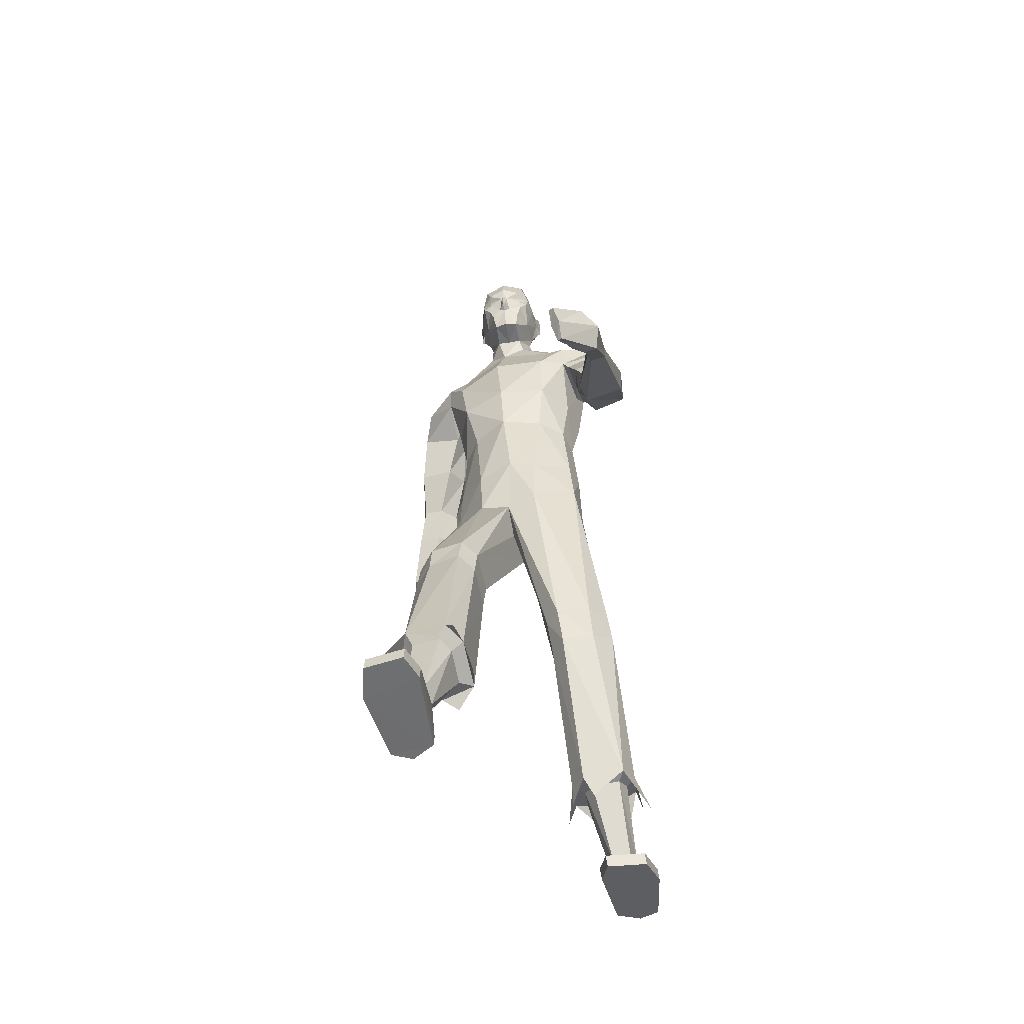
<metadata>
{"format":"obj","ext":"obj","renderer":"f3d","projection":"perspective","resolution":1024,"background":"white","views":[{"elev":-56.8,"azim":10.5,"up":"+Y"}]}
</metadata>
<code>
o MilkShape3D_Mesh
v 0.01576 0.7872 0.1737
v 0.02823 0.7927 0.1743
v 0.01884 0.795 0.1913
v 0.01598 0.795 0.1914
v 0.04301 0.7305 0.1553
v 0.04873 0.7765 0.1624
v 0.01657 0.7266 0.1642
v 0.01505 0.8451 0.1863
v 0.018 0.8452 0.1862
v 0.02118 0.8389 0.1842
v 0.05237 0.8341 0.1701
v 0.05784 0.8059 0.1669
v 0.07221 0.8251 0.162
v 0.07562 0.8611 0.1509
v 0.05391 0.8537 0.1687
v 0.05189 0.8644 0.1821
v 0.01468 0.8751 0.1926
v 0.06161 0.9035 0.172
v 0.01384 0.9168 0.1853
v 0.0153 0.7306 0.1041
v 0.04262 0.7317 0.1037
v 0.001552 0.6689 0.09521
v 0.05028 0.7038 0.09001
v 0.05973 0.9362 0.157
v 0.01295 0.947 0.1661
v 0.07073 0.7966 0.06273
v 0.06774 0.7855 0.1202
v 0.06433 0.773 0.05915
v 0.08539 0.7226 0.0176
v 0.09351 0.8915 0.07022
v 0.08513 0.8758 0.08942
v 0.09339 0.8722 0.04823
v 0.08561 0.8367 0.08073
v 0.09431 0.8301 0.05927
v 0.08608 0.8299 0.05944
v 0.08303 0.8416 0.123
v 0.07489 0.8592 0.03417
v 0.08516 0.8721 0.0484
v 0.06963 0.8952 0.02984
v 0.08528 0.8914 0.07039
v 0.06548 0.9547 0.05489
v 0.06921 0.9599 0.1087
v 0.04577 0.7825 0.0254
v 0.04552 0.8057 0.03253
v 0.04503 0.8338 0.03116
v 0.05111 0.8359 0.03831
v 0.01151 0.8593 0.02087
v 0.0106 0.8994 0.008663
v 0.01004 0.9463 0.01954
v 0.01003 0.9782 0.0454
v 0.0113 0.9816 0.112
v 0.0119 0.835 0.02051
v 0.01235 0.8053 0.01814
v 0.0125 0.7816 0.00631
v 0.09777 0.7156 -0.01647
v 0.03698 0.7085 -0.04588
v 0.01241 0.7475 -0.02687
v 0.01311 0.7949 0.1914
v 0.003138 0.7923 0.1748
v -0.01031 0.7296 0.1564
v -0.01727 0.7754 0.1638
v 0.0121 0.8451 0.1863
v 0.009048 0.8387 0.1845
v -0.02251 0.8328 0.1716
v -0.02716 0.8045 0.1686
v -0.04235 0.8232 0.1643
v -0.04739 0.8591 0.1533
v -0.02475 0.8524 0.1703
v -0.02255 0.8631 0.1836
v -0.03395 0.9019 0.1739
v -0.01203 0.7308 0.1048
v -0.0376 0.706 0.06857
v -0.03376 0.9346 0.1588
v -0.03824 0.7837 0.1223
v -0.04389 0.7947 0.06502
v -0.03686 0.7713 0.06118
v -0.0345 0.7256 -0.01165
v -0.06961 0.8695 0.05149
v -0.05983 0.8734 0.09232
v -0.06949 0.8888 0.07348
v -0.06869 0.8274 0.06253
v -0.05935 0.8343 0.08363
v -0.06045 0.8275 0.06236
v -0.05525 0.8393 0.1258
v -0.06137 0.8697 0.05133
v -0.05126 0.8571 0.03669
v -0.04737 0.8933 0.03218
v -0.06125 0.889 0.07332
v -0.04419 0.9529 0.05708
v -0.04595 0.9579 0.111
v -0.01998 0.7815 0.02671
v -0.02022 0.8047 0.03385
v -0.02657 0.8346 0.03986
v -0.02072 0.8327 0.03247
v -0.03012 0.7188 -0.04768
v 0.2556 0.09649 0.4846
v 0.2768 0.164 0.3742
v 0.2568 0.1603 0.3741
v 0.2889 0.06233 0.4574
v 0.292 0.1388 0.3543
v 0.2279 0.05839 0.4488
v 0.2381 0.09727 0.4019
v 0.2567 0.1185 0.3404
v 0.2504 0.01995 0.4187
v 0.2898 0.1223 0.3433
v 0.2799 0.0229 0.4213
v 0.1974 0.02465 0.5412
v 0.2313 0.09441 0.4812
v 0.1869 0.02974 0.5338
v 0.1877 0.004343 0.5061
v 0.2074 -0.006336 0.5215
v 0.1978 -0.02852 0.4847
v 0.2078 -0.03293 0.4911
v 0.2425 0.1279 0.4306
v 0.193 0.07239 0.4423
v 0.205 0.08593 0.4651
v 0.1876 0.08846 0.453
v 0.2076 0.06867 0.4503
v 0.2113 0.1231 0.3955
v 0.2533 0.1502 0.3662
v 0.2514 0.133 0.3519
v 0.2169 0.1052 0.389
v 0.2274 0.1236 0.4298
v 0.2221 0.6561 0.06244
v 0.2675 0.5961 0.02363
v 0.2291 0.6457 0.01333
v 0.2489 0.6218 0.09815
v 0.2838 0.5204 0.08642
v 0.2626 0.5464 0.1259
v 0.2797 0.5236 0.04339
v 0.1939 0.619 -0.01164
v 0.1886 0.6784 0.01636
v 0.1719 0.6565 0.08237
v 0.1613 0.6087 0.1211
v 0.1612 0.5403 0.1146
v 0.1944 0.56 -0.0195
v 0.1746 0.5191 0.1149
v 0.181 0.5223 0.01388
v 0.1858 0.5043 0.06792
v 0.1945 0.4928 0.03125
v 0.2712 0.438 0.1682
v 0.1975 0.4291 0.1535
v 0.1956 0.4096 0.09631
v 0.3014 0.4237 0.1173
v 0.2206 0.3986 0.05668
v 0.292 0.4072 0.07094
v 0.2779 0.3342 0.1864
v 0.2352 0.3265 0.1787
v 0.2234 0.3116 0.1312
v 0.3107 0.3236 0.1484
v 0.2372 0.3028 0.09876
v 0.3086 0.3106 0.1133
v 0.2816 0.2985 0.2479
v 0.2299 0.2935 0.2427
v 0.211 0.2503 0.2044
v 0.3165 0.2583 0.2185
v 0.2241 0.2185 0.1787
v 0.3102 0.2236 0.1916
v -0.2835 0.09408 -0.2791
v -0.2653 0.08712 -0.2591
v -0.2799 0.0893 -0.2623
v -0.2534 0.09043 -0.2725
v -0.2744 0.09699 -0.2915
v -0.2552 0.09454 -0.2873
v -0.2608 0.1313 -0.2431
v -0.2755 0.1335 -0.2463
v -0.279 0.1383 -0.2631
v -0.2489 0.1346 -0.2565
v -0.2699 0.1412 -0.2756
v -0.2507 0.1387 -0.2713
v -0.2529 0.1302 -0.2157
v -0.2895 0.1357 -0.2237
v -0.2983 0.1476 -0.2657
v -0.2231 0.1385 -0.2491
v -0.2756 0.1549 -0.2968
v -0.2276 0.1488 -0.2861
v 0.1587 -0.965 -0.2343
v 0.1394 -0.9482 -0.2845
v 0.2382 -0.9612 -0.2458
v 0.2559 -0.9371 -0.3176
v 0.1492 -0.8913 -0.4508
v 0.236 -0.8882 -0.4602
v 0.1954 -0.882 -0.4786
v 0.159 -0.8279 -0.3593
v 0.1342 -0.6948 -0.2546
v 0.1143 -0.6834 -0.2818
v 0.1476 -0.8139 -0.392
v 0.196 -0.821 -0.3609
v 0.1925 -0.6859 -0.2581
v 0.2054 -0.7997 -0.399
v 0.2055 -0.6644 -0.2947
v 0.1111 -0.6551 -0.3457
v 0.1767 -0.7973 -0.4185
v 0.2018 -0.641 -0.3455
v 0.1593 -0.6432 -0.3583
v 0.1567 -0.9416 -0.2265
v 0.1375 -0.9247 -0.2767
v 0.2362 -0.9377 -0.2379
v 0.2539 -0.9131 -0.3111
v 0.1478 -0.8703 -0.4438
v 0.2346 -0.8672 -0.4531
v 0.194 -0.861 -0.4715
v -0.212 -0.9822 0.3691
v -0.1133 -0.9805 0.3283
v -0.1325 -0.9827 0.3812
v -0.2297 -0.979 0.2935
v -0.123 -0.972 0.1527
v -0.2099 -0.9716 0.1429
v -0.1692 -0.9708 0.1235
v -0.08813 -0.7228 0.1846
v -0.108 -0.7129 0.2124
v -0.1329 -0.8819 0.2244
v -0.1214 -0.8935 0.1908
v -0.1663 -0.7087 0.2039
v -0.1699 -0.8778 0.2186
v -0.1793 -0.7174 0.1624
v -0.1793 -0.8877 0.1761
v -0.08492 -0.7448 0.1183
v -0.1506 -0.899 0.1601
v -0.1756 -0.7342 0.109
v -0.1331 -0.7445 0.101
v -0.1305 -0.958 0.3822
v -0.1113 -0.9557 0.3293
v -0.2101 -0.9575 0.3701
v -0.2278 -0.9542 0.293
v -0.1217 -0.9499 0.1537
v -0.2085 -0.9495 0.1438
v -0.1678 -0.9487 0.1244
v 0.003007 0.004332 0.04353
v 0.06777 0.02271 0.05967
v 0.01308 0.15 0.07709
v 0.07179 0.1392 0.06927
v 0.1596 0.07578 0.01112
v 0.1523 0.1797 0.01986
v 0.1664 0.07952 -0.07999
v 0.1669 0.1896 -0.04013
v 0.07462 -0.3594 -0.05055
v 0.008341 -0.06137 0.002228
v 0.1043 -0.3641 -0.01625
v 0.175 -0.3539 -0.02723
v 0.2109 -0.3408 -0.07062
v 0.02385 -0.0289 -0.09396
v 0.06982 -0.3463 -0.1315
v 0.2053 -0.3293 -0.1353
v 0.1095 -0.4241 -0.05051
v 0.07977 -0.408 -0.08538
v 0.1774 -0.4125 -0.06289
v 0.2161 -0.385 -0.1001
v 0.07497 -0.3748 -0.1604
v 0.2105 -0.3574 -0.1597
v 0.118 -0.6939 -0.2274
v 0.08835 -0.6777 -0.2659
v 0.2052 -0.6816 -0.2324
v 0.2246 -0.6513 -0.2842
v 0.08355 -0.6377 -0.3563
v 0.2191 -0.6181 -0.3561
v 0.1373 -0.7262 -0.2509
v 0.2336 -0.6906 -0.3468
v 0.2556 -0.7566 -0.2874
v 0.09194 -0.7614 -0.2392
v 0.06997 -0.7193 -0.3298
v -0.06297 0.02489 0.03933
v -0.06592 0.1414 0.04784
v -0.1339 0.08067 -0.03456
v -0.1262 0.1844 -0.02349
v -0.1216 0.1944 -0.08502
v -0.1126 0.08417 -0.1234
v -0.04846 -0.3287 0.1433
v -0.07815 -0.3167 0.1758
v -0.1489 -0.3129 0.1613
v -0.1847 -0.3218 0.1169
v -0.04366 -0.3553 0.06577
v -0.1792 -0.3421 0.05442
v -0.0833 -0.3754 0.1814
v -0.05361 -0.3869 0.1448
v -0.1513 -0.3751 0.1645
v -0.1899 -0.3797 0.1184
v -0.04881 -0.4127 0.06698
v -0.1843 -0.3994 0.05577
v -0.09188 -0.694 0.2319
v -0.06219 -0.7079 0.1926
v -0.1791 -0.6882 0.2199
v -0.1985 -0.7007 0.1613
v -0.05739 -0.7391 0.09882
v -0.1929 -0.7244 0.08578
v -0.1111 -0.7337 0.2363
v -0.2075 -0.7718 0.1413
v -0.2294 -0.7807 0.2297
v -0.06578 -0.7519 0.2686
v -0.04381 -0.7817 0.1732
v 0.031 0.07002 -0.1293
v 0.01308 0.1781 -0.09722
v 0.1045 0.07669 -0.1111
v 0.09385 0.1879 -0.07748
v 0.1419 -0.3362 -0.1492
v 0.147 -0.3605 -0.175
v 0.1556 -0.6211 -0.3741
v 0.1924 -0.6771 -0.4105
v 0.1194 -0.6488 -0.4009
v -0.04431 0.07917 -0.1343
v -0.04076 0.1901 -0.09843
v -0.1157 -0.3547 0.04533
v -0.1209 -0.412 0.04655
v -0.1295 -0.7388 0.07441
v -0.1663 -0.8047 0.08514
v -0.09325 -0.7773 0.07319
v -0.000269 0.321 0.0985
v 0.08784 0.3202 0.07659
v 0.103 0.4213 0.115
v -0.002551 0.4261 0.1244
v 0.1056 0.5379 0.136
v -0.01102 0.5493 0.1344
v 0.1173 0.6247 0.1085
v 0.1421 0.3221 0.03178
v 0.1586 0.4284 0.04448
v 0.1263 0.6882 0.07413
v -0.07753 0.3229 0.05086
v -0.1003 0.4247 0.08332
v -0.1157 0.5435 0.08204
v -0.1093 0.6304 0.0532
v -0.1155 0.3263 -0.008309
v -0.1316 0.4332 -0.000676
v -0.155 0.5483 0.03746
v -0.1548 0.6166 0.04398
v -0.1442 0.6644 0.005223
v -0.09846 0.6938 0.01928
v -0.1406 0.5277 -0.03616
v -0.1275 0.6863 -0.06079
v -0.1512 0.5023 -0.04031
v 0.1563 0.3289 -0.02621
v 0.1757 0.4348 -0.03249
v 0.0932 0.3279 -0.05828
v 0.09633 0.4351 -0.06688
v 0.1085 0.569 -0.06584
v 0.1077 0.6233 -0.05683
v 0.1045 0.6826 -0.03778
v 0.02738 0.3156 -0.07977
v 0.02869 0.4217 -0.07679
v 0.04091 0.5597 -0.07729
v 0.04102 0.6183 -0.0717
v 0.03879 0.676 -0.05663
v -0.1112 0.3334 -0.06785
v -0.1244 0.4398 -0.07919
v -0.1217 0.5679 -0.09664
v -0.04142 0.3302 -0.07923
v -0.03829 0.4374 -0.08783
v -0.02384 0.5723 -0.09813
v -0.1222 0.6269 -0.08878
v -0.02467 0.6266 -0.08913
v -0.02783 0.6859 -0.07008
v -0.1396 0.5217 -0.08554
v -0.171 0.672 -0.05026
v -0.2044 0.635 -0.0897
v -0.1868 0.6487 -0.008119
v -0.2222 0.6058 -0.01625
v -0.2379 0.5335 -0.05054
v -0.2373 0.5416 -0.1017
v -0.2158 0.5695 -0.1269
v -0.1306 0.5368 -0.1208
v -0.2515 0.4259 -0.0937
v -0.1782 0.4139 -0.0801
v -0.1499 0.4333 -0.1299
v -0.2555 0.4518 -0.1487
v -0.1543 0.4538 -0.1733
v -0.2256 0.4655 -0.1865
v -0.2538 0.3363 -0.1494
v -0.2113 0.3269 -0.1426
v -0.1788 0.3421 -0.1791
v -0.2659 0.3576 -0.1945
v -0.1766 0.3577 -0.2119
v -0.2477 0.3686 -0.2254
v -0.2688 0.2502 -0.175
v -0.2185 0.2402 -0.1653
v -0.1796 0.2524 -0.2102
v -0.2829 0.2688 -0.2311
v -0.1766 0.2658 -0.251
v -0.2612 0.2774 -0.2689
f 1 2 3
f 4 1 3
f 1 5 6
f 1 6 2
f 5 1 7
f 3 8 4
f 3 9 8
f 3 2 10
f 10 9 3
f 2 11 10
f 2 6 12
f 12 11 2
f 12 13 11
f 13 14 11
f 10 11 15
f 11 14 15
f 14 16 15
f 15 16 10
f 16 9 10
f 9 17 8
f 9 16 17
f 16 18 17
f 18 19 17
f 16 14 18
f 20 5 7
f 20 21 5
f 20 22 21
f 22 23 21
f 19 24 25
f 19 18 24
f 5 26 27
f 5 21 26
f 21 28 26
f 21 23 28
f 23 29 28
f 30 31 32
f 33 34 32
f 31 33 32
f 33 26 35
f 33 36 27
f 27 6 5
f 6 27 12
f 27 36 13
f 27 13 12
f 36 14 13
f 27 26 33
f 36 33 31
f 35 37 38
f 37 39 38
f 39 40 38
f 39 41 40
f 40 41 42
f 42 24 31
f 24 18 31
f 42 31 40
f 18 14 31
f 31 14 36
f 28 29 43
f 28 43 26
f 43 44 26
f 26 44 35
f 44 45 46
f 46 37 35
f 45 47 37
f 47 39 37
f 47 48 39
f 48 49 39
f 49 41 39
f 41 49 50
f 42 41 50
f 50 51 42
f 51 25 42
f 25 24 42
f 46 35 44
f 46 45 37
f 45 52 47
f 44 53 45
f 53 52 45
f 43 53 44
f 43 54 53
f 55 56 57
f 29 55 43
f 55 57 43
f 57 54 43
f 33 35 34
f 30 40 31
f 34 35 38
f 34 38 32
f 32 38 40
f 32 40 30
f 59 1 58
f 1 4 58
f 1 60 7
f 1 61 60
f 1 59 61
f 4 8 58
f 8 62 58
f 63 59 58
f 58 62 63
f 63 64 59
f 65 61 59
f 59 64 65
f 64 66 65
f 64 67 66
f 68 64 63
f 68 67 64
f 68 69 67
f 63 69 68
f 63 62 69
f 8 17 62
f 17 69 62
f 17 70 69
f 17 19 70
f 70 67 69
f 7 60 20
f 60 71 20
f 71 22 20
f 71 72 22
f 25 73 19
f 73 70 19
f 74 75 60
f 75 71 60
f 75 76 71
f 76 72 71
f 76 77 72
f 78 79 80
f 78 81 82
f 78 82 79
f 83 75 82
f 74 84 82
f 60 61 74
f 65 74 61
f 66 84 74
f 65 66 74
f 66 67 84
f 82 75 74
f 79 82 84
f 85 86 83
f 85 87 86
f 85 88 87
f 88 89 87
f 90 89 88
f 79 73 90
f 79 70 73
f 88 79 90
f 79 67 70
f 84 67 79
f 91 77 76
f 75 91 76
f 75 92 91
f 83 92 75
f 93 94 92
f 83 86 93
f 86 47 94
f 86 87 47
f 87 48 47
f 87 49 48
f 87 89 49
f 50 49 89
f 50 89 90
f 90 51 50
f 90 25 51
f 90 73 25
f 92 83 93
f 86 94 93
f 47 52 94
f 94 53 92
f 94 52 53
f 92 53 91
f 53 54 91
f 57 56 95
f 91 95 77
f 91 57 95
f 91 54 57
f 81 83 82
f 79 88 80
f 85 83 81
f 78 85 81
f 88 85 78
f 80 88 78
f 96 97 98
f 99 100 97
f 99 97 96
f 101 102 103
f 101 103 104
f 104 103 105
f 104 105 106
f 106 105 100
f 106 100 99
f 107 96 108
f 107 108 109
f 109 108 101
f 109 101 110
f 111 99 96
f 111 96 107
f 110 101 104
f 110 104 112
f 112 104 106
f 112 106 113
f 113 106 99
f 113 99 111
f 108 96 114
f 98 114 96
f 115 116 117
f 101 108 102
f 115 118 116
f 114 102 108
f 119 120 121
f 119 121 122
f 119 98 120
f 119 114 98
f 123 114 119
f 122 121 102
f 102 114 123
f 117 119 122
f 117 122 115
f 116 123 119
f 116 119 117
f 115 122 102
f 115 102 118
f 118 102 123
f 118 123 116
f 102 121 103
f 107 109 110
f 107 110 111
f 111 110 112
f 111 112 113
f 124 125 126
f 124 127 125
f 128 127 129
f 125 128 130
f 127 128 125
f 125 131 132
f 125 132 126
f 124 132 133
f 126 132 124
f 124 133 134
f 124 134 127
f 127 134 135
f 127 135 129
f 130 136 131
f 130 131 125
f 129 135 137
f 137 138 139
f 139 136 140
f 140 136 130
f 141 129 137
f 141 137 142
f 142 137 139
f 142 139 143
f 144 128 129
f 144 129 141
f 143 139 140
f 143 140 145
f 145 140 130
f 145 130 146
f 146 130 128
f 146 128 144
f 147 141 142
f 147 142 148
f 148 142 143
f 148 143 149
f 150 144 141
f 150 141 147
f 149 143 145
f 149 145 151
f 151 145 146
f 151 146 152
f 152 146 144
f 152 144 150
f 153 147 148
f 153 148 154
f 154 148 149
f 154 149 155
f 156 150 147
f 156 147 153
f 155 149 151
f 155 151 157
f 157 151 152
f 157 152 158
f 158 152 150
f 158 150 156
f 97 153 154
f 97 154 98
f 98 154 155
f 98 155 121
f 100 156 153
f 100 153 97
f 121 155 157
f 121 157 103
f 103 157 158
f 103 158 105
f 105 158 156
f 105 156 100
f 159 160 161
f 159 162 160
f 159 163 162
f 162 163 164
f 160 165 166
f 160 166 161
f 161 166 167
f 161 167 159
f 162 168 165
f 162 165 160
f 159 167 169
f 159 169 163
f 163 169 170
f 163 170 164
f 164 170 168
f 164 168 162
f 165 171 172
f 165 172 166
f 166 172 173
f 166 173 167
f 168 174 171
f 168 171 165
f 167 173 175
f 167 175 169
f 169 175 176
f 169 176 170
f 170 176 174
f 170 174 168
f 177 178 179
f 178 180 179
f 178 181 180
f 181 182 180
f 181 183 182
f 184 185 186
f 184 186 187
f 188 189 185
f 188 185 184
f 190 191 189
f 190 189 188
f 187 186 192
f 187 192 193
f 190 194 191
f 193 194 190
f 193 192 195
f 193 195 194
f 196 184 187
f 196 187 197
f 198 188 184
f 198 184 196
f 199 190 188
f 199 188 198
f 200 187 193
f 197 187 200
f 201 193 190
f 201 190 199
f 200 193 202
f 202 193 201
f 177 196 197
f 177 197 178
f 179 198 196
f 179 196 177
f 180 199 198
f 180 198 179
f 178 197 200
f 178 200 181
f 182 201 199
f 182 199 180
f 181 200 202
f 181 202 183
f 183 202 201
f 183 201 182
f 203 204 205
f 203 206 204
f 206 207 204
f 206 208 207
f 208 209 207
f 210 211 212
f 213 210 212
f 211 214 215
f 212 211 215
f 214 216 217
f 215 214 217
f 218 210 213
f 219 218 213
f 216 220 217
f 217 220 219
f 221 218 219
f 220 221 219
f 213 212 222
f 223 213 222
f 212 215 224
f 222 212 224
f 215 217 225
f 224 215 225
f 219 213 226
f 226 213 223
f 217 219 227
f 225 217 227
f 228 219 226
f 227 219 228
f 223 222 205
f 204 223 205
f 222 224 203
f 205 222 203
f 224 225 206
f 203 224 206
f 226 223 204
f 207 226 204
f 225 227 208
f 206 225 208
f 228 226 207
f 209 228 207
f 227 228 209
f 208 227 209
f 229 230 231
f 230 232 231
f 230 233 232
f 233 234 232
f 233 235 236
f 236 234 233
f 237 229 238
f 239 229 237
f 239 230 229
f 240 230 239
f 240 233 230
f 241 233 240
f 237 238 242
f 237 242 243
f 244 235 233
f 244 233 241
f 245 239 237
f 245 237 246
f 247 240 239
f 247 239 245
f 248 241 240
f 248 240 247
f 246 237 243
f 246 243 249
f 250 244 241
f 250 241 248
f 251 245 246
f 251 246 252
f 253 247 245
f 253 245 251
f 253 248 247
f 254 248 253
f 252 246 249
f 252 249 255
f 256 250 248
f 256 248 254
f 185 251 252
f 185 252 186
f 189 253 251
f 189 251 185
f 191 254 253
f 191 253 189
f 186 252 255
f 186 255 192
f 194 256 254
f 194 254 191
f 257 253 251
f 254 258 256
f 253 259 254
f 260 251 252
f 261 252 255
f 231 262 229
f 231 263 262
f 263 264 262
f 263 265 264
f 266 267 264
f 264 265 266
f 238 229 268
f 268 229 269
f 229 262 269
f 269 262 270
f 262 264 270
f 270 264 271
f 242 238 268
f 272 242 268
f 264 267 273
f 271 264 273
f 268 269 274
f 275 268 274
f 269 270 276
f 274 269 276
f 270 271 277
f 276 270 277
f 272 268 275
f 278 272 275
f 271 273 279
f 277 271 279
f 275 274 280
f 281 275 280
f 274 276 282
f 280 274 282
f 276 277 282
f 282 277 283
f 278 275 281
f 284 278 281
f 277 279 285
f 283 277 285
f 281 280 211
f 210 281 211
f 280 282 214
f 211 280 214
f 282 283 216
f 214 282 216
f 284 281 210
f 218 284 210
f 283 285 220
f 216 283 220
f 280 282 286
f 285 287 283
f 283 288 282
f 281 280 289
f 284 281 290
f 291 292 293
f 293 292 294
f 293 294 236
f 236 235 293
f 295 293 235
f 295 235 244
f 243 242 291
f 295 291 293
f 243 291 295
f 249 243 295
f 249 295 296
f 296 295 244
f 296 244 250
f 255 249 296
f 255 296 297
f 297 296 250
f 297 250 256
f 192 255 297
f 192 297 195
f 195 297 256
f 195 256 194
f 297 256 298
f 297 299 255
f 300 292 291
f 301 292 300
f 266 301 300
f 300 267 266
f 267 300 302
f 273 267 302
f 291 242 272
f 300 291 302
f 302 291 272
f 302 272 278
f 303 302 278
f 273 302 303
f 279 273 303
f 303 278 284
f 304 303 284
f 279 303 304
f 285 279 304
f 304 284 218
f 221 304 218
f 285 304 221
f 220 285 221
f 305 285 304
f 284 306 304
f 307 232 308
f 231 232 307
f 308 309 307
f 307 309 310
f 309 311 310
f 310 311 312
f 311 22 312
f 311 313 22
f 232 234 308
f 308 234 314
f 314 309 308
f 314 315 309
f 315 135 309
f 309 135 311
f 135 134 311
f 134 313 311
f 313 134 133
f 313 133 316
f 313 316 23
f 22 313 23
f 138 135 315
f 133 132 316
f 316 132 29
f 316 29 23
f 137 135 138
f 317 263 307
f 307 263 231
f 307 318 317
f 310 318 307
f 310 319 318
f 312 319 310
f 312 22 319
f 22 320 319
f 317 265 263
f 321 265 317
f 317 318 321
f 318 322 321
f 318 323 322
f 319 323 318
f 319 324 323
f 319 320 324
f 325 324 320
f 326 325 320
f 72 326 320
f 72 320 22
f 322 323 327
f 326 328 325
f 77 328 326
f 72 77 326
f 327 323 329
f 234 330 314
f 234 236 330
f 330 315 314
f 330 331 315
f 331 138 315
f 138 331 136
f 236 294 330
f 294 332 330
f 332 331 330
f 332 333 331
f 333 136 331
f 333 334 136
f 334 131 136
f 334 335 131
f 335 132 131
f 335 336 132
f 132 336 55
f 55 29 132
f 294 292 332
f 292 337 332
f 337 333 332
f 337 338 333
f 338 334 333
f 338 339 334
f 339 335 334
f 339 340 335
f 340 336 335
f 340 341 336
f 341 55 336
f 341 56 55
f 139 138 136
f 321 342 265
f 342 266 265
f 321 322 342
f 322 343 342
f 322 327 343
f 344 343 327
f 342 301 266
f 342 345 301
f 342 343 345
f 343 346 345
f 343 344 346
f 344 347 346
f 344 348 347
f 348 349 347
f 348 328 349
f 328 350 349
f 95 350 328
f 328 77 95
f 345 292 301
f 345 337 292
f 345 346 337
f 346 338 337
f 346 347 338
f 347 339 338
f 347 349 339
f 349 340 339
f 349 350 340
f 350 341 340
f 350 95 341
f 95 56 341
f 344 327 351
f 352 353 354
f 353 355 354
f 356 355 357
f 358 357 353
f 353 357 355
f 328 348 353
f 352 328 353
f 354 328 352
f 355 324 354
f 323 324 355
f 356 323 355
f 348 344 358
f 353 348 358
f 329 323 356
f 351 327 329
f 359 344 351
f 358 344 359
f 329 356 360
f 361 329 360
f 351 329 361
f 362 351 361
f 356 357 363
f 360 356 363
f 359 351 362
f 364 359 362
f 358 359 364
f 365 358 364
f 357 358 365
f 363 357 365
f 361 360 366
f 367 361 366
f 362 361 367
f 368 362 367
f 360 363 369
f 366 360 369
f 364 362 368
f 370 364 368
f 365 364 370
f 371 365 370
f 363 365 371
f 369 363 371
f 367 366 372
f 373 367 372
f 368 367 373
f 374 368 373
f 366 369 375
f 372 366 375
f 370 368 374
f 376 370 374
f 371 370 376
f 377 371 376
f 369 371 377
f 375 369 377
f 373 372 172
f 171 373 172
f 374 373 171
f 174 374 171
f 372 375 173
f 172 372 173
f 376 374 174
f 176 376 174
f 377 376 176
f 175 377 176
f 375 377 175
f 173 375 175
f 325 328 354
f 324 325 354

</code>
